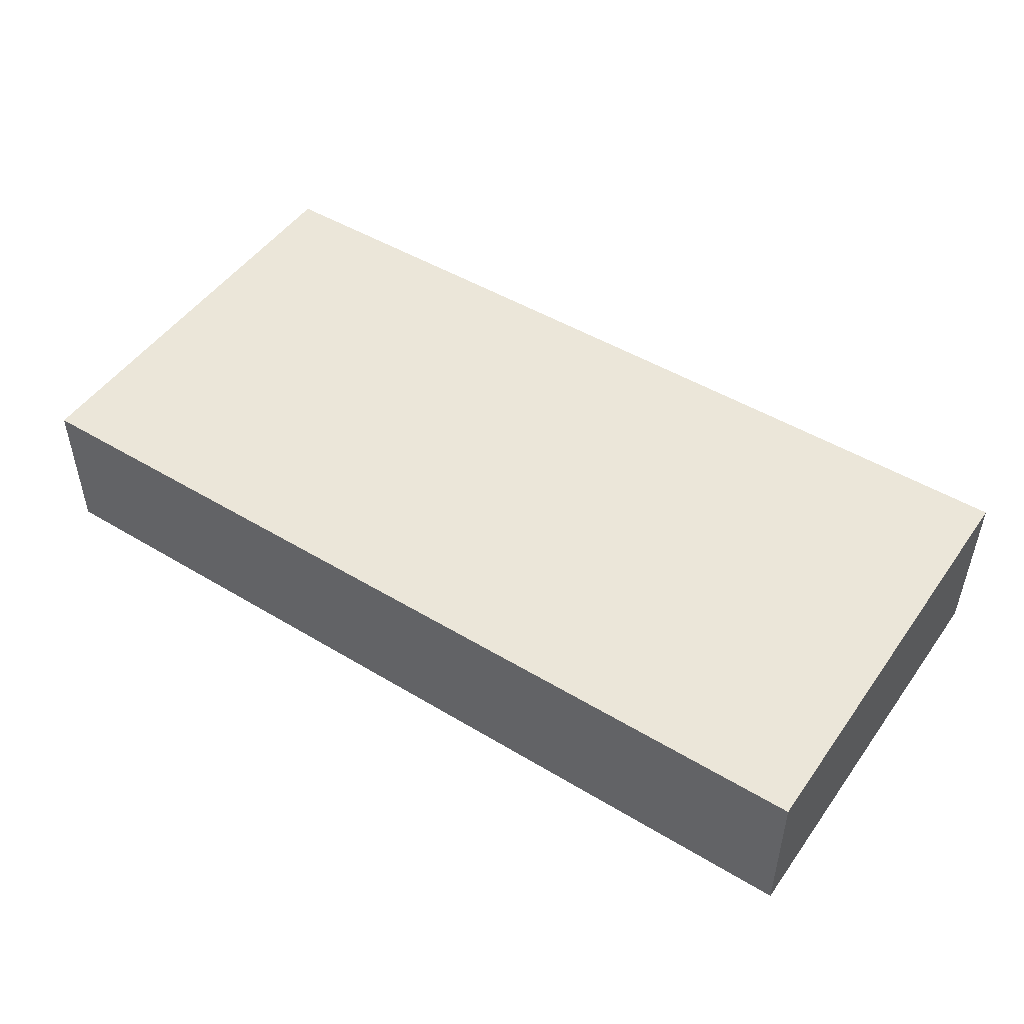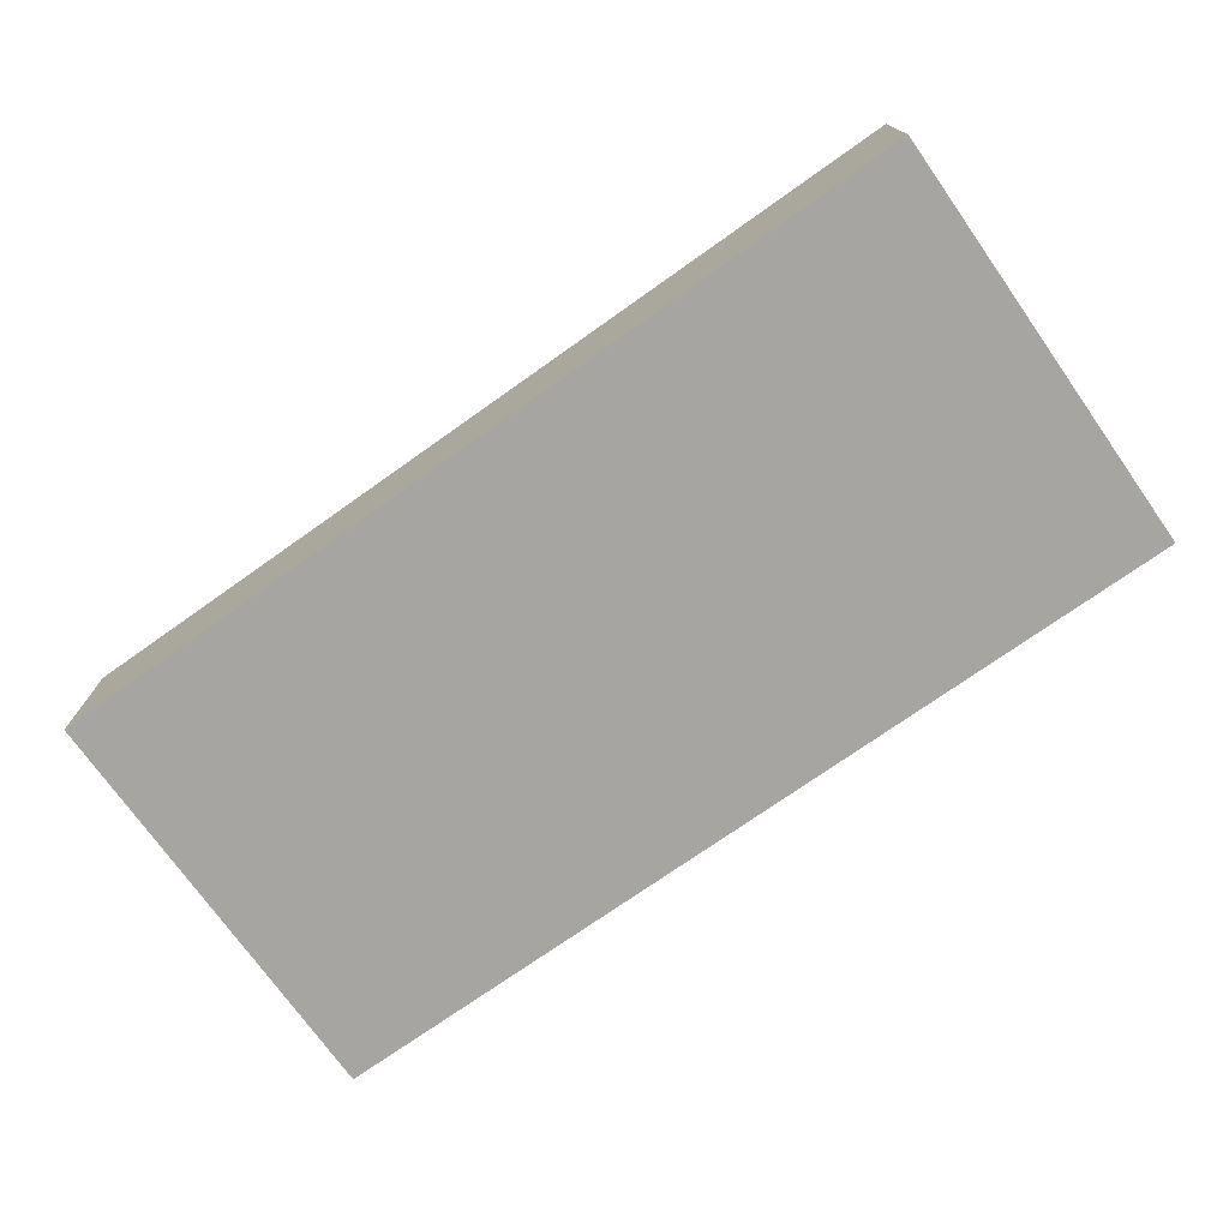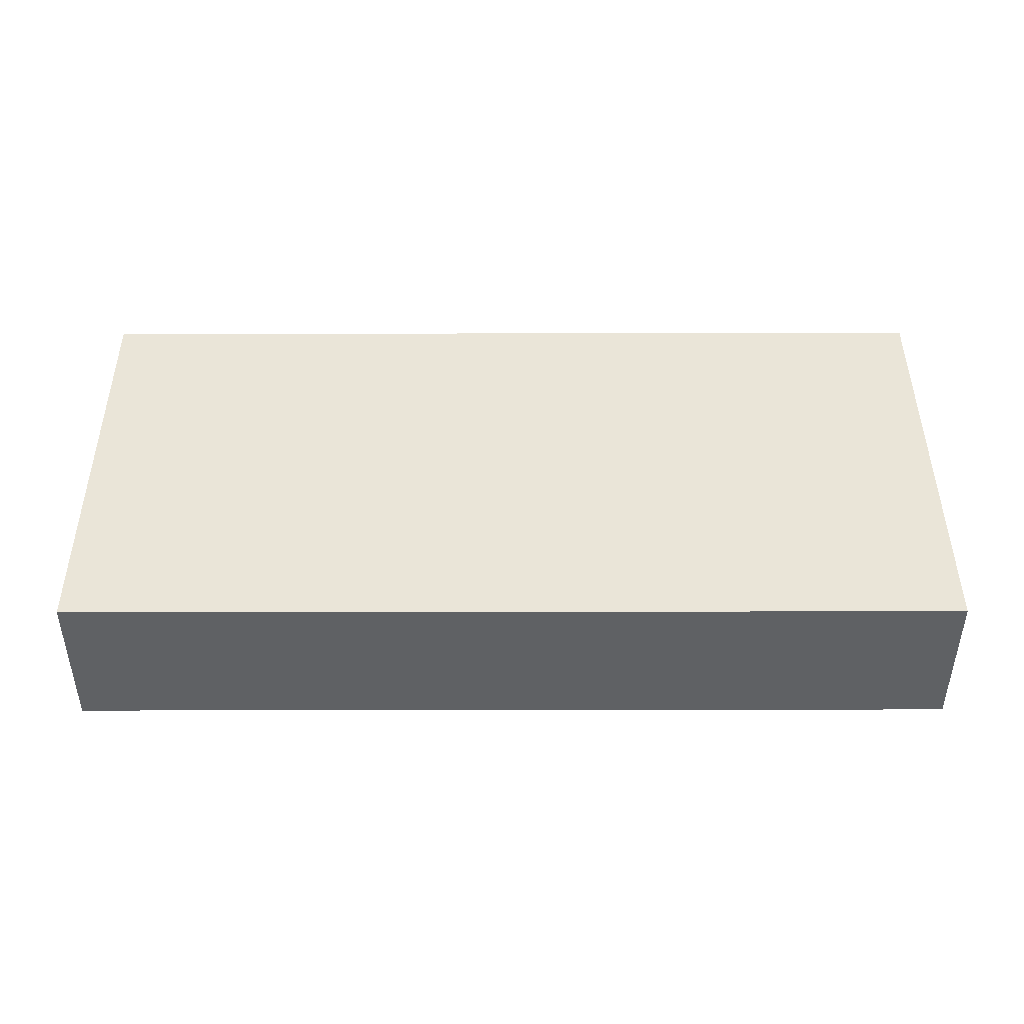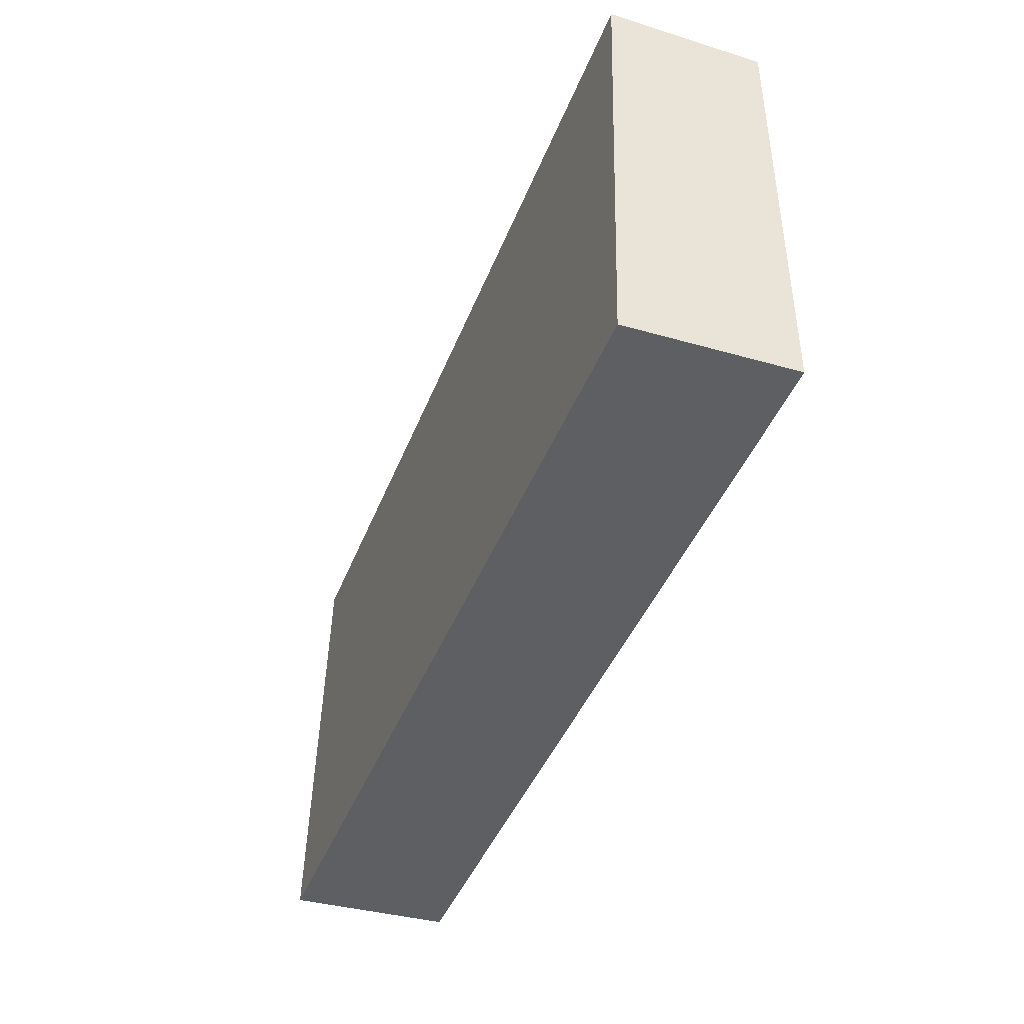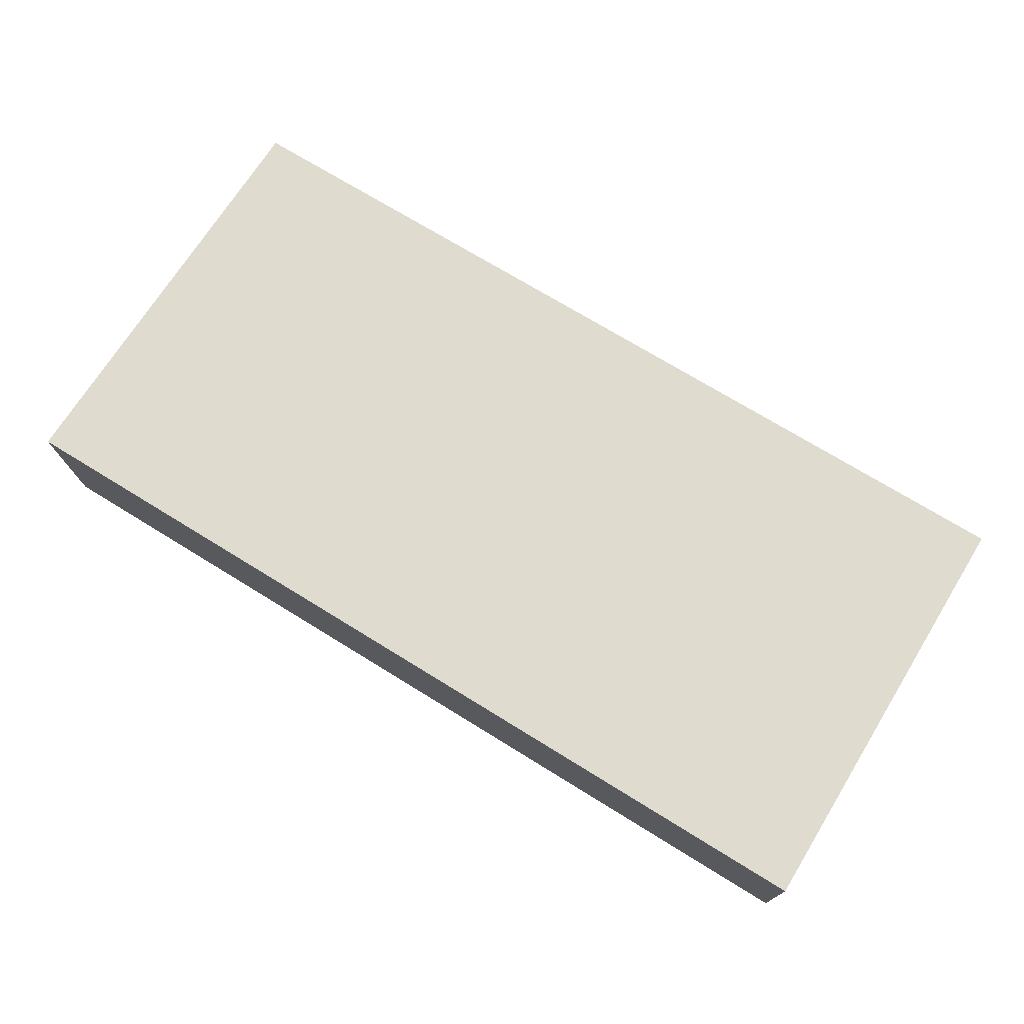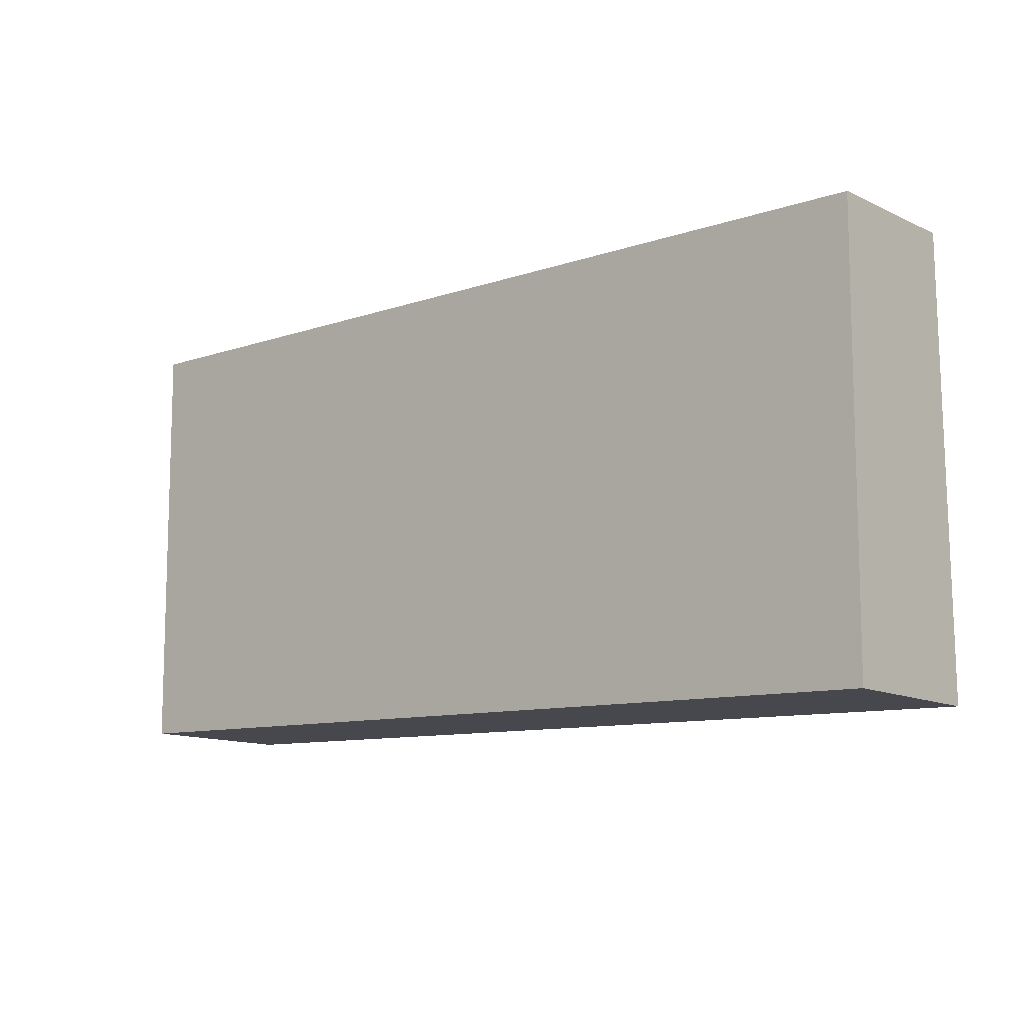
<metadata>
{"format":"obj","ext":"obj","renderer":"f3d","projection":"perspective","resolution":1024,"background":"white","views":[{"elev":47.9,"azim":-145.9,"up":"+Z"},{"elev":-73.7,"azim":-144.7,"up":"+Z"},{"elev":43.6,"azim":179.9,"up":"+Z"},{"elev":-42.5,"azim":69.6,"up":"+Y"},{"elev":71.8,"azim":31.7,"up":"+Z"},{"elev":-10.2,"azim":-139.1,"up":"+Y"}]}
</metadata>
<code>
v 0.2543 0.344 0.06826
v 0.2543 0.1981 0.07199
v 0.2543 0.2 0.01762
v -0.04967 0.344 0.01762
v -0.04967 0.344 0.06826
v -0.04967 0.1981 0.07199
v 0.2543 0.344 0.01762
v -0.04967 0.2 0.01762
f 1 2 3
f 5 2 1
f 5 1 4
f 6 3 2
f 6 5 4
f 6 2 5
f 7 1 3
f 7 3 4
f 7 4 1
f 8 6 4
f 8 4 3
f 8 3 6

</code>
